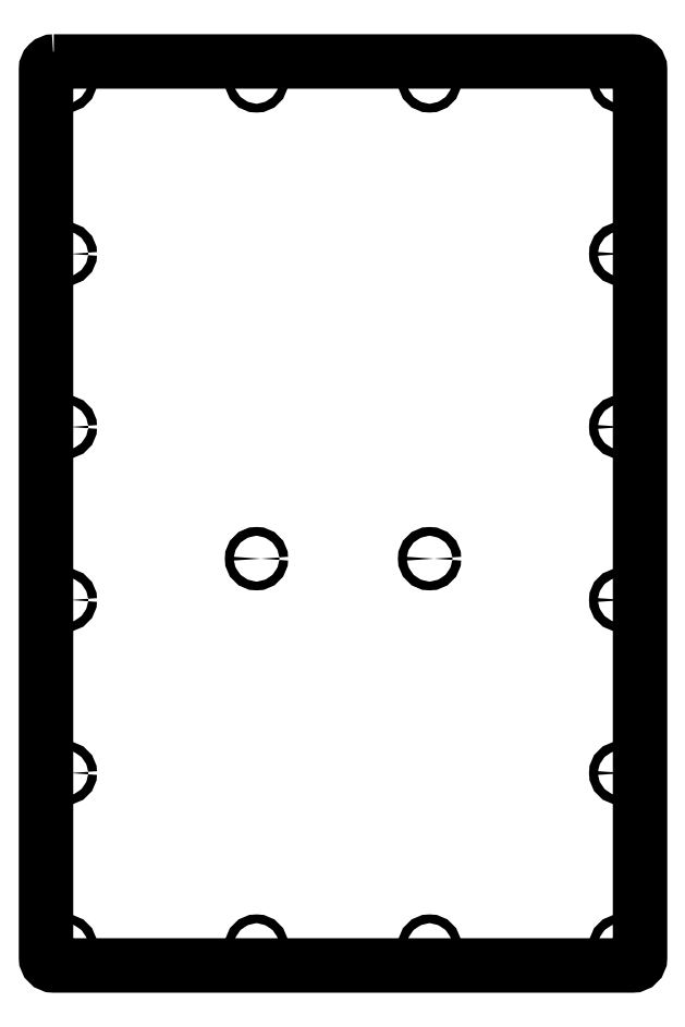
<metadata>
{"format":"dxf","ext":"dxf","renderer":"ezdxf+matplotlib","layout":"modelspace","background":"white","min_lineweight":24,"dpi":150}
</metadata>
<code>
0
SECTION
2
ENTITIES
0
CIRCLE
8
0
10
81.5
20
7.5
30
0
40
1.7
210
0
220
-0
230
1
0
CIRCLE
8
0
10
222.5
20
7.5
30
0
40
1.7
210
0
220
-0
230
1
0
CIRCLE
8
0
10
222.5
20
141.5
30
0
40
1.7
210
0
220
-0
230
1
0
CIRCLE
8
0
10
7.5
20
74.5
30
0
40
1.7
210
0
220
-0
230
1
0
CIRCLE
8
0
10
148.5
20
157.5
30
0
40
1.7
210
0
220
-0
230
1
0
CIRCLE
8
0
10
7.5
20
208.5
30
0
40
1.7
210
0
220
-0
230
1
0
CIRCLE
8
0
10
222.5
20
275.5
30
0
40
1.7
210
0
220
-0
230
1
0
CIRCLE
8
0
10
148.5
20
342.5
30
0
40
1.7
210
0
220
-0
230
1
0
CIRCLE
8
0
10
7.5
20
342.5
30
0
40
1.7
210
0
220
-0
230
1
0
CIRCLE
8
0
10
81.5
20
342.5
30
0
40
1.7
210
0
220
-0
230
1
0
CIRCLE
8
0
10
222.5
20
342.5
30
0
40
1.7
210
0
220
-0
230
1
0
CIRCLE
8
0
10
7.5
20
275.5
30
0
40
1.7
210
0
220
-0
230
1
0
CIRCLE
8
0
10
222.5
20
208.5
30
0
40
1.7
210
0
220
-0
230
1
0
CIRCLE
8
0
10
81.5
20
157.5
30
0
40
1.7
210
0
220
-0
230
1
0
CIRCLE
8
0
10
7.5
20
141.5
30
0
40
1.7
210
0
220
-0
230
1
0
CIRCLE
8
0
10
222.5
20
74.5
30
0
40
1.7
210
0
220
-0
230
1
0
CIRCLE
8
0
10
148.5
20
7.5
30
0
40
1.7
210
0
220
-0
230
1
0
CIRCLE
8
0
10
7.5
20
7.5
30
0
40
1.7
210
0
220
-0
230
1
0
LWPOLYLINE
8
0
90
8
70
1
43
0
10
3
20
350
42
0.4142
10
-1.665e-14
20
347
10
0
20
3
42
0.4142
10
3
20
0
10
227
20
0
42
0.4142
10
230
20
3
10
230
20
347
42
0.4142
10
227
20
350
0
ENDSEC
0
EOF

</code>
